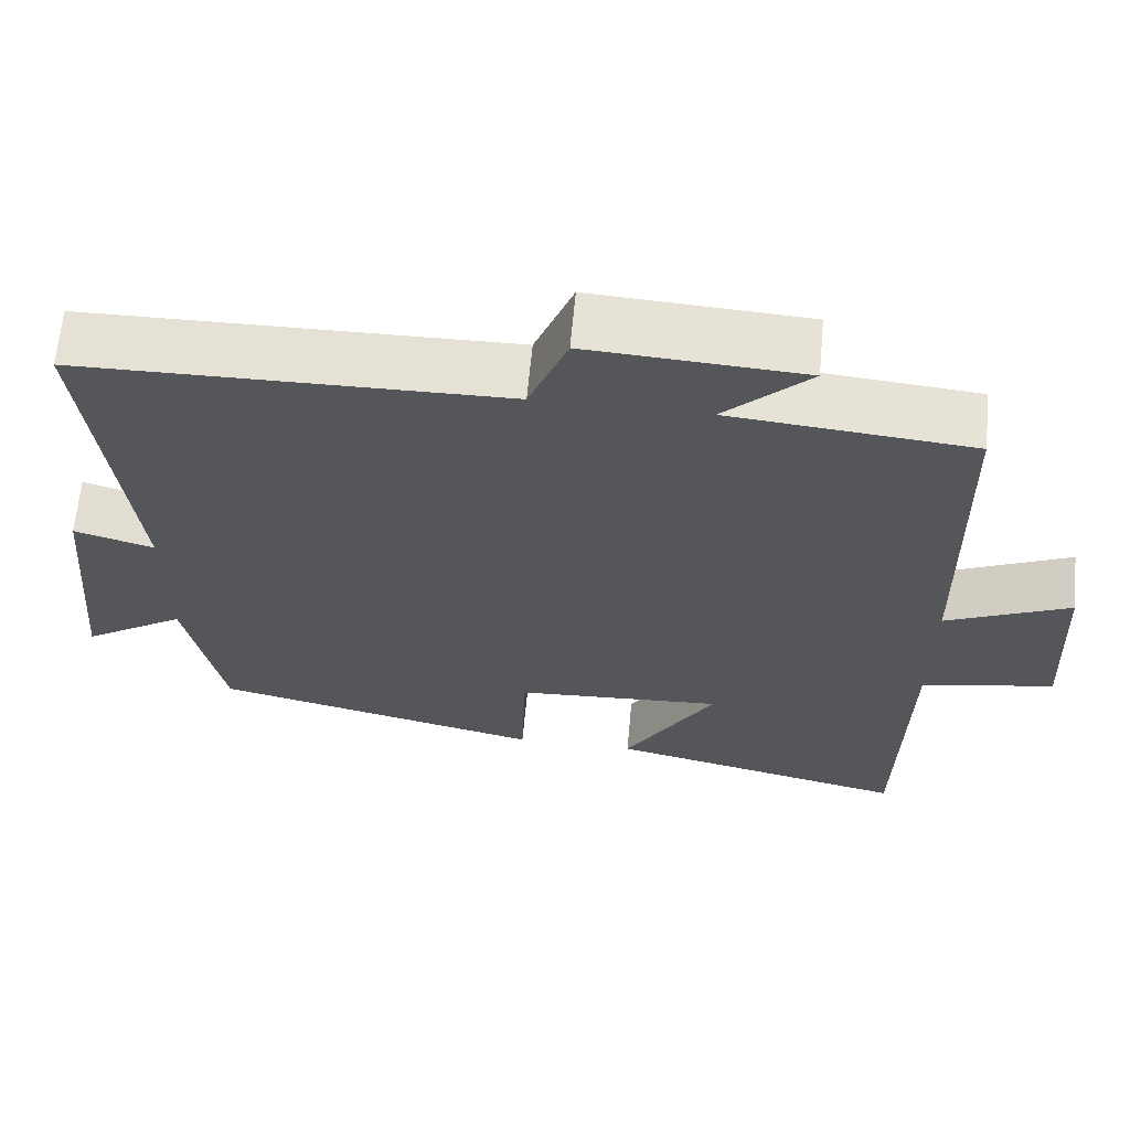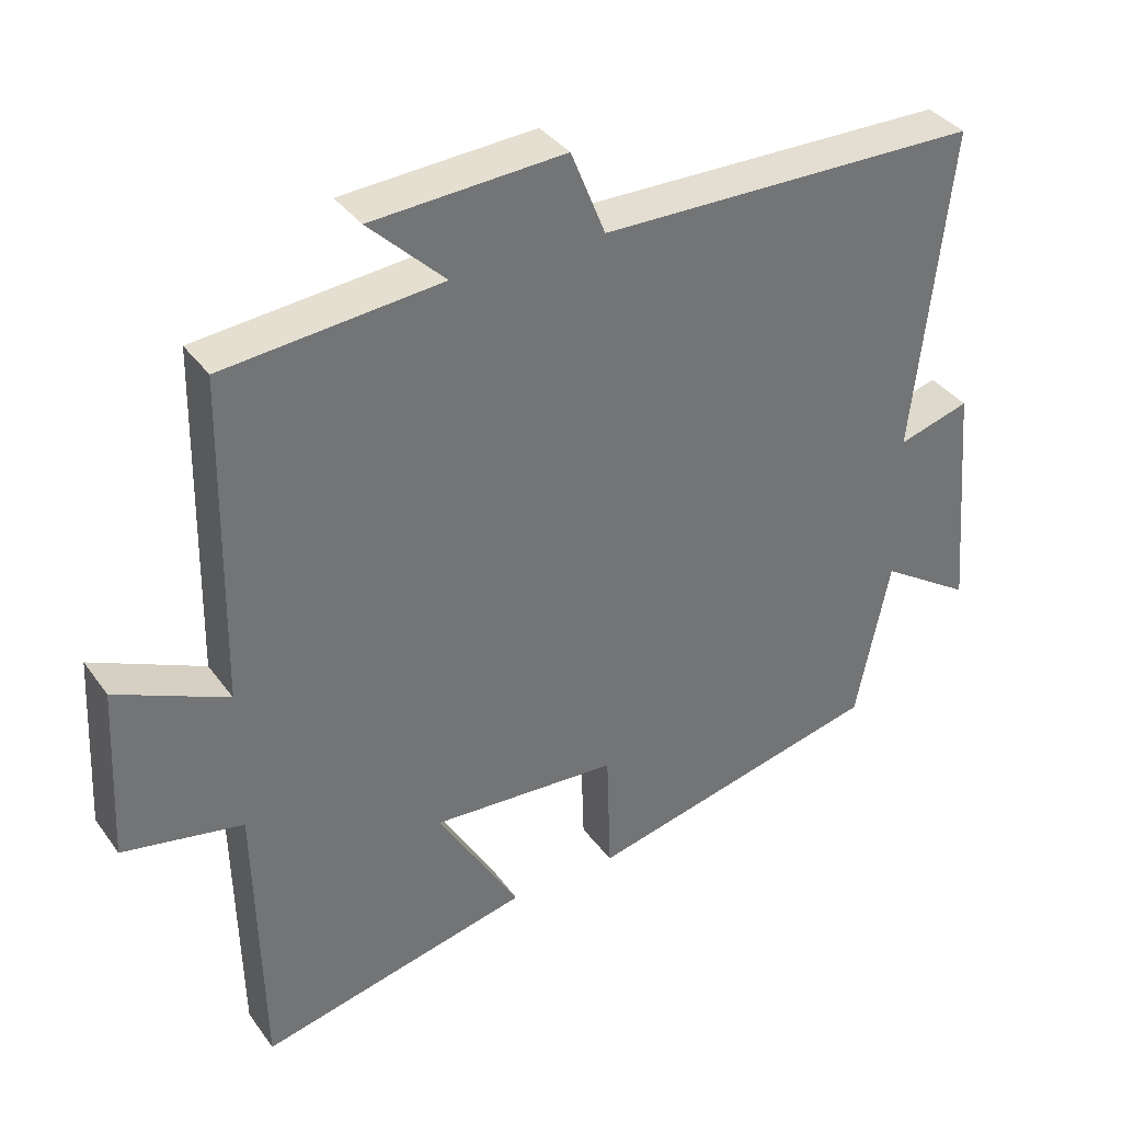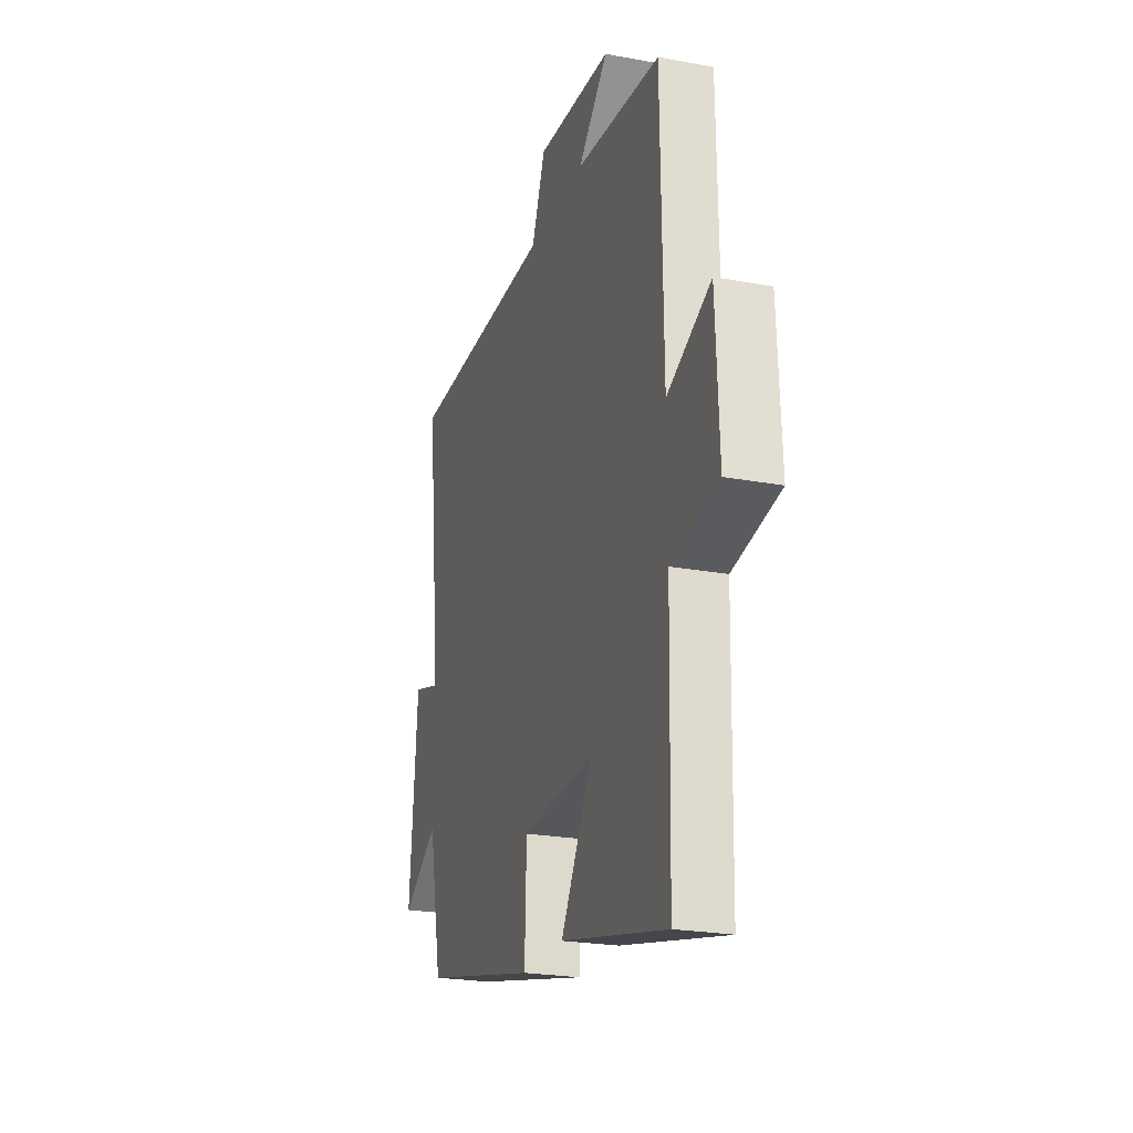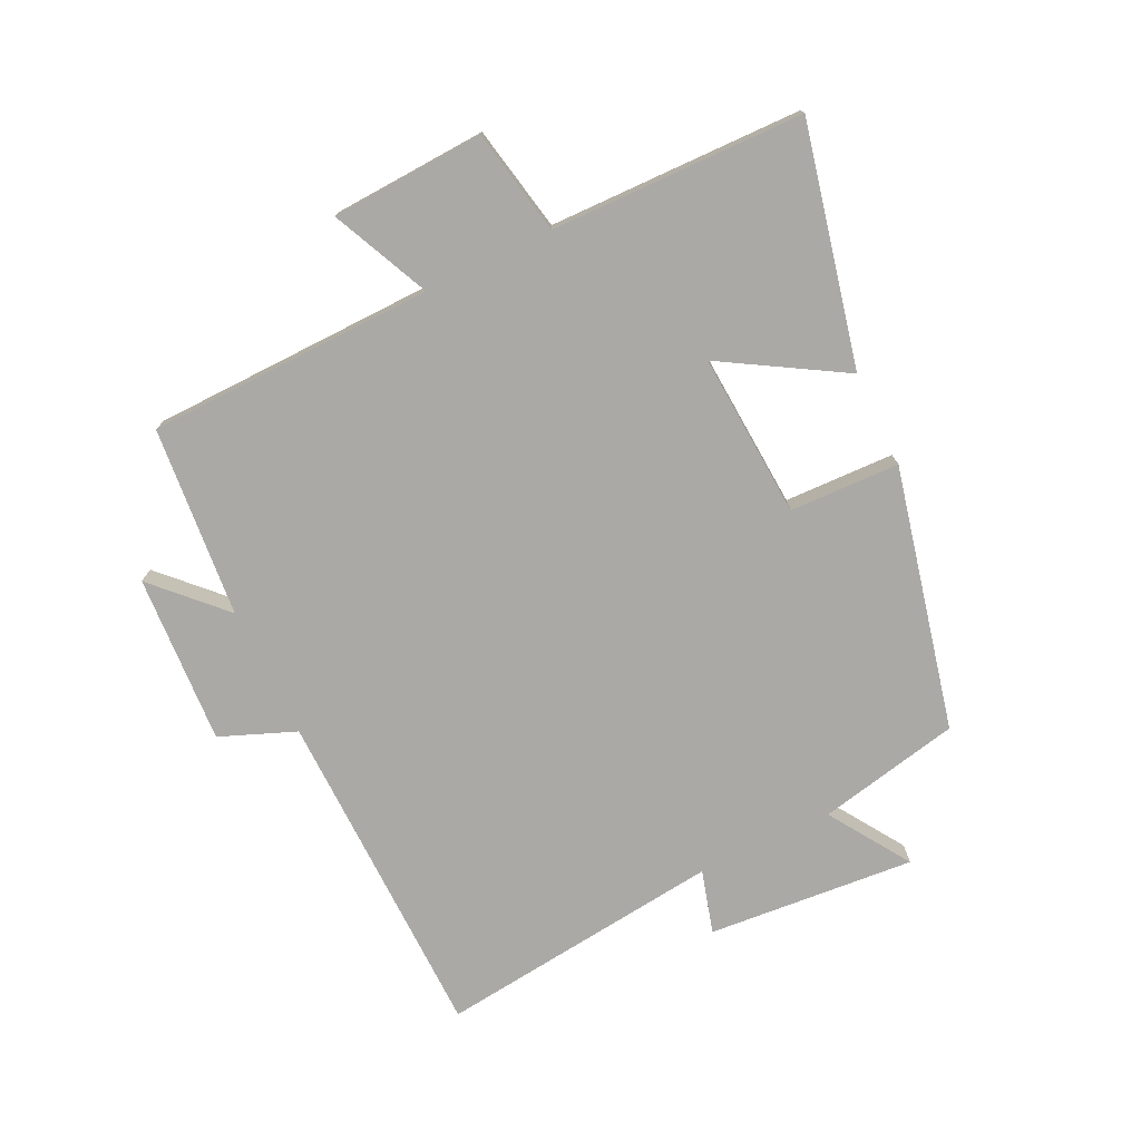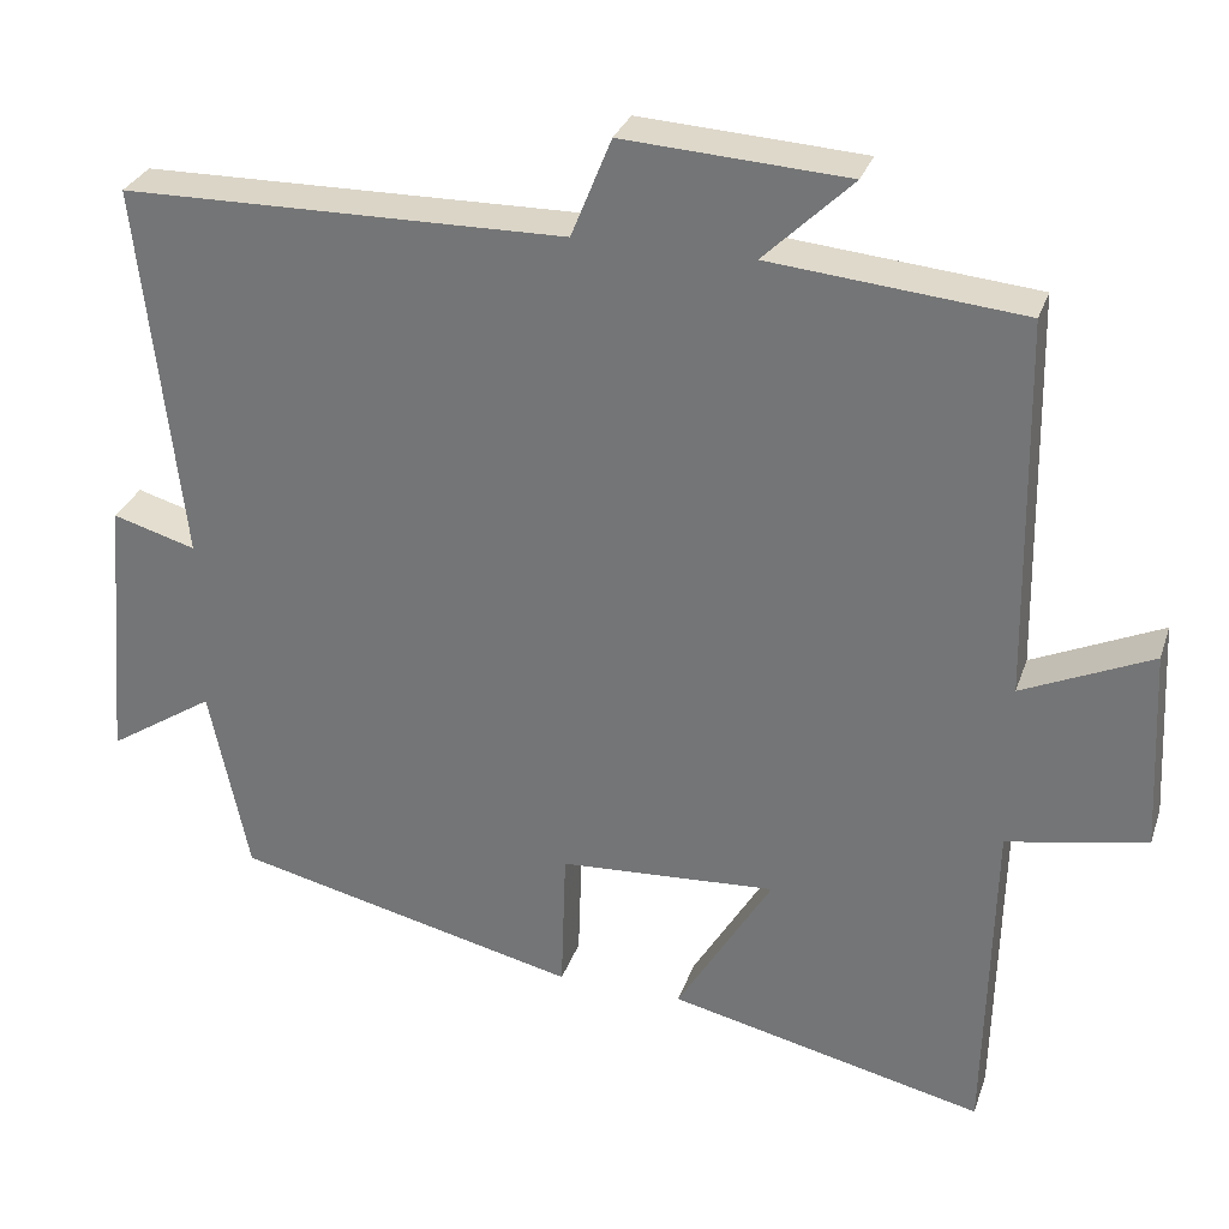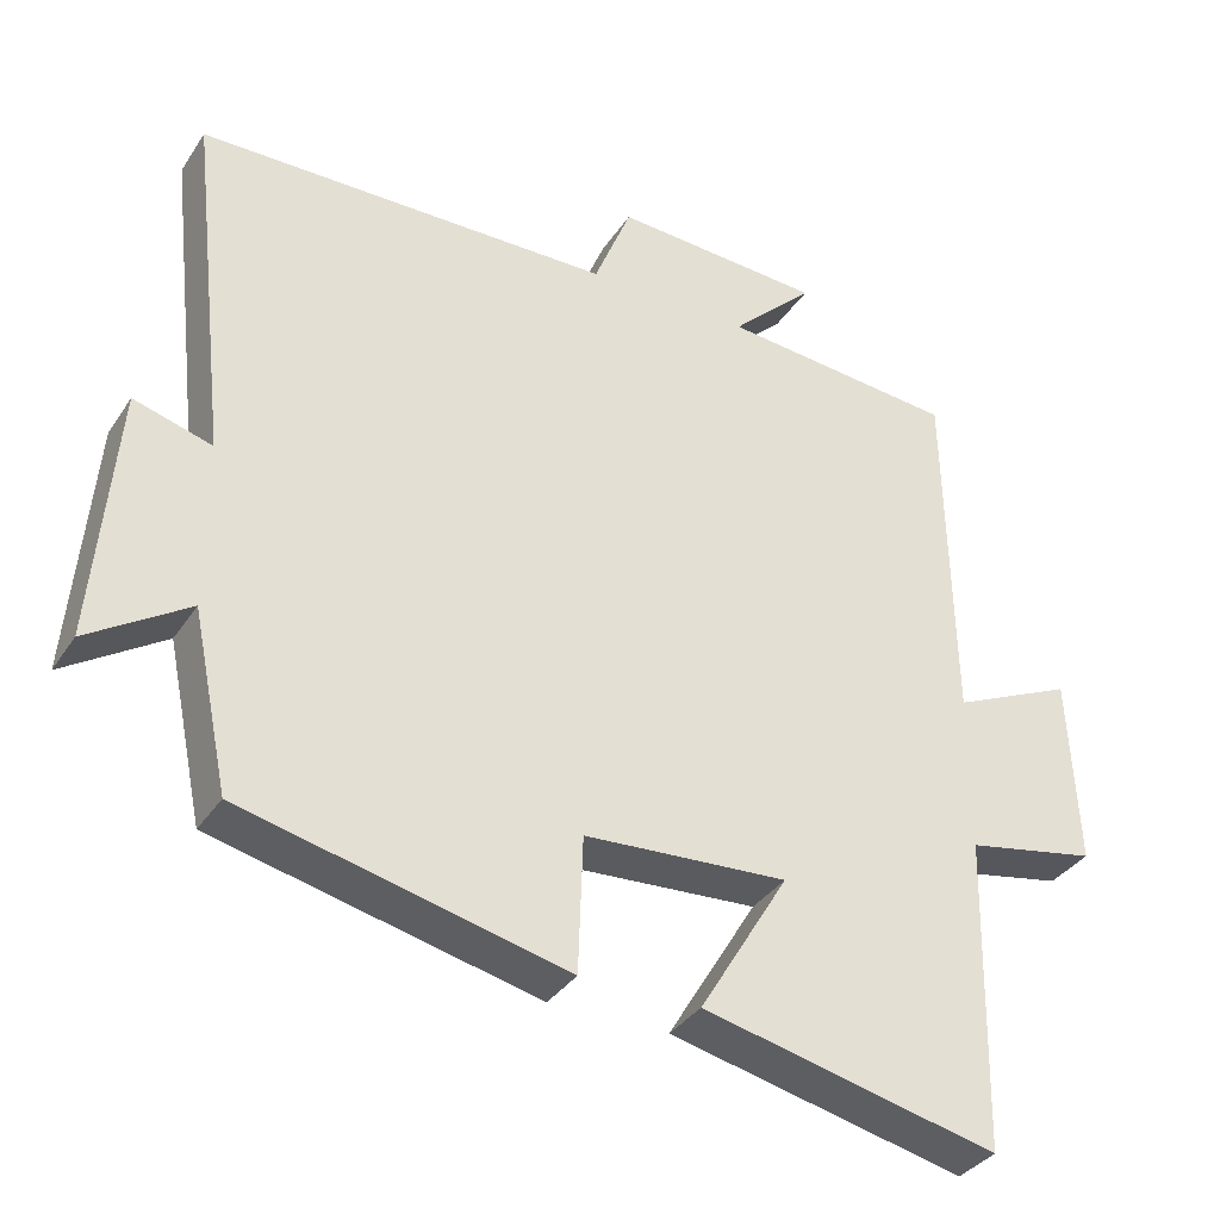
<metadata>
{"format":"obj","ext":"obj","renderer":"f3d","projection":"perspective","resolution":1024,"background":"white","views":[{"elev":64.1,"azim":5.3,"up":"+Z"},{"elev":36.3,"azim":148.8,"up":"+Z"},{"elev":-23.3,"azim":72.6,"up":"+Z"},{"elev":-75.5,"azim":115.9,"up":"+Y"},{"elev":30.0,"azim":17.1,"up":"+Z"},{"elev":-35.2,"azim":-28.9,"up":"+Z"}]}
</metadata>
<code>
v -0.453 0.07 -0.403
v -0.5 0.07 -0.177
v -0.628 0.07 -0.26
v -0.6 0.07 0.068
v -0.5 0.07 0.039
v -0.551 0.07 0.492
v -0.02 0.07 0.5
v 0.028 0.07 0.619
v 0.296 0.07 0.603
v 0.19 0.07 0.5
v 0.492 0.07 0.472
v 0.5 0.07 0.018
v 0.655 0.07 0.088
v 0.667 0.07 -0.154
v 0.5 0.07 -0.186
v 0.491 0.07 -0.587
v 0.113 0.07 -0.5
v 0.227 0.07 -0.31
v -0.033 0.07 -0.326
v -0.039 0.07 -0.5
v -0.453 0 -0.403
v -0.5 0 -0.177
v -0.628 0 -0.26
v -0.6 0 0.068
v -0.5 0 0.039
v -0.551 0 0.492
v -0.02 0 0.5
v 0.028 0 0.619
v 0.296 0 0.603
v 0.19 0 0.5
v 0.492 0 0.472
v 0.5 0 0.018
v 0.655 0 0.088
v 0.667 0 -0.154
v 0.5 0 -0.186
v 0.491 0 -0.587
v 0.113 0 -0.5
v 0.227 0 -0.31
v -0.033 0 -0.326
v -0.039 0 -0.5
f 19 20 1 2
f 18 19 2
f 15 16 17 18
f 15 18 2
f 12 13 14 15
f 12 15 2
f 11 12 2
f 10 11 2
f 7 8 9 10
f 5 6 7 10
f 5 10 2 3
f 3 4 5
f 22 21 40 39
f 22 39 38
f 38 37 36 35
f 22 38 35
f 35 34 33 32
f 22 35 32
f 22 32 31
f 22 31 30
f 30 29 28 27
f 30 27 26 25
f 23 22 30 25
f 25 24 23
f 1 21 22 2
f 2 22 23 3
f 3 23 24 4
f 4 24 25 5
f 5 25 26 6
f 6 26 27 7
f 7 27 28 8
f 8 28 29 9
f 9 29 30 10
f 10 30 31 11
f 11 31 32 12
f 12 32 33 13
f 13 33 34 14
f 14 34 35 15
f 15 35 36 16
f 16 36 37 17
f 17 37 38 18
f 18 38 39 19
f 19 39 40 20
f 20 40 21 1

</code>
